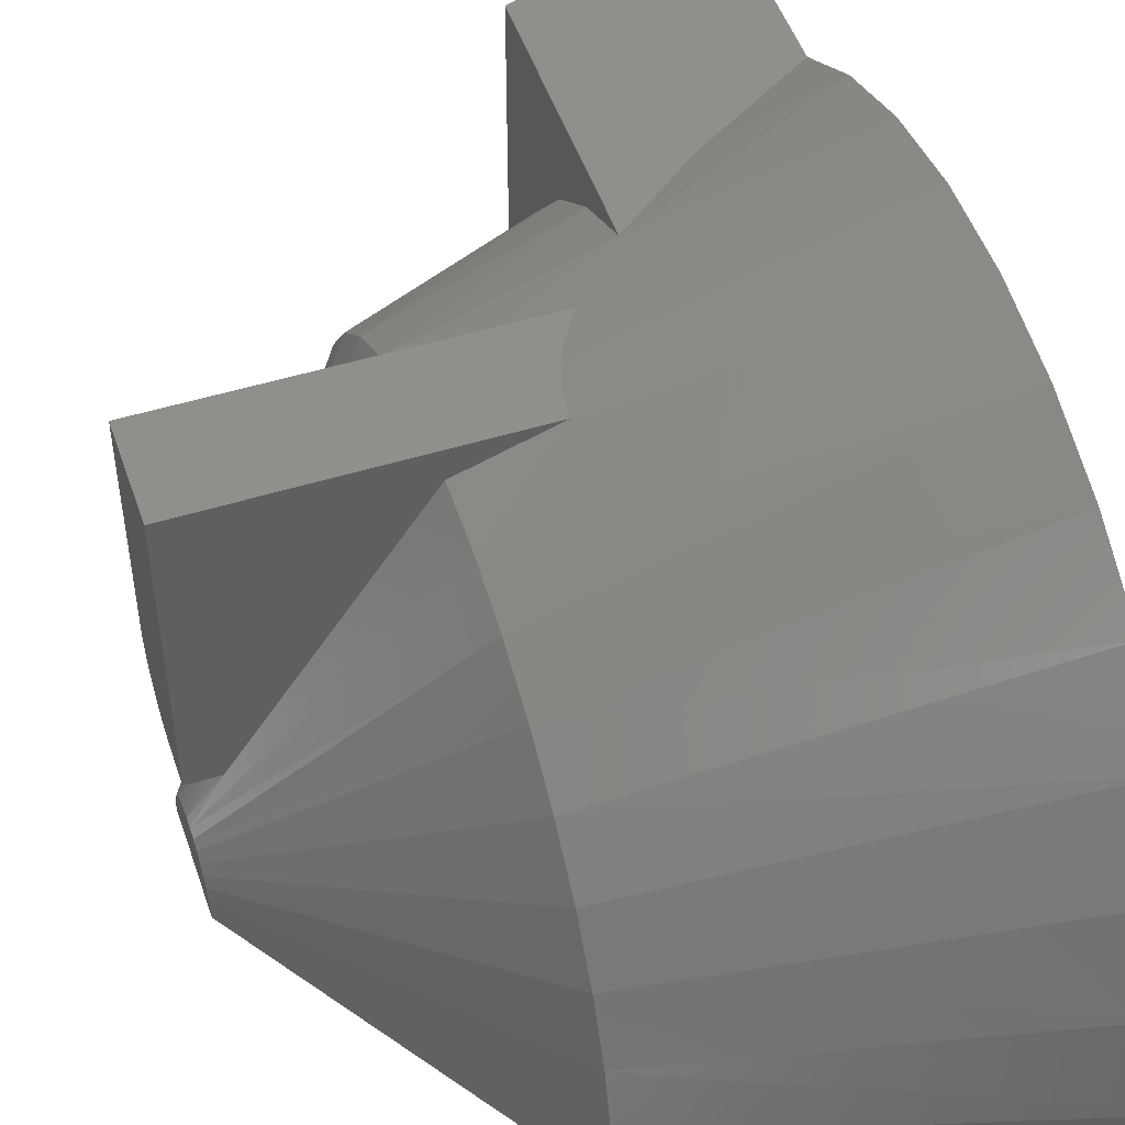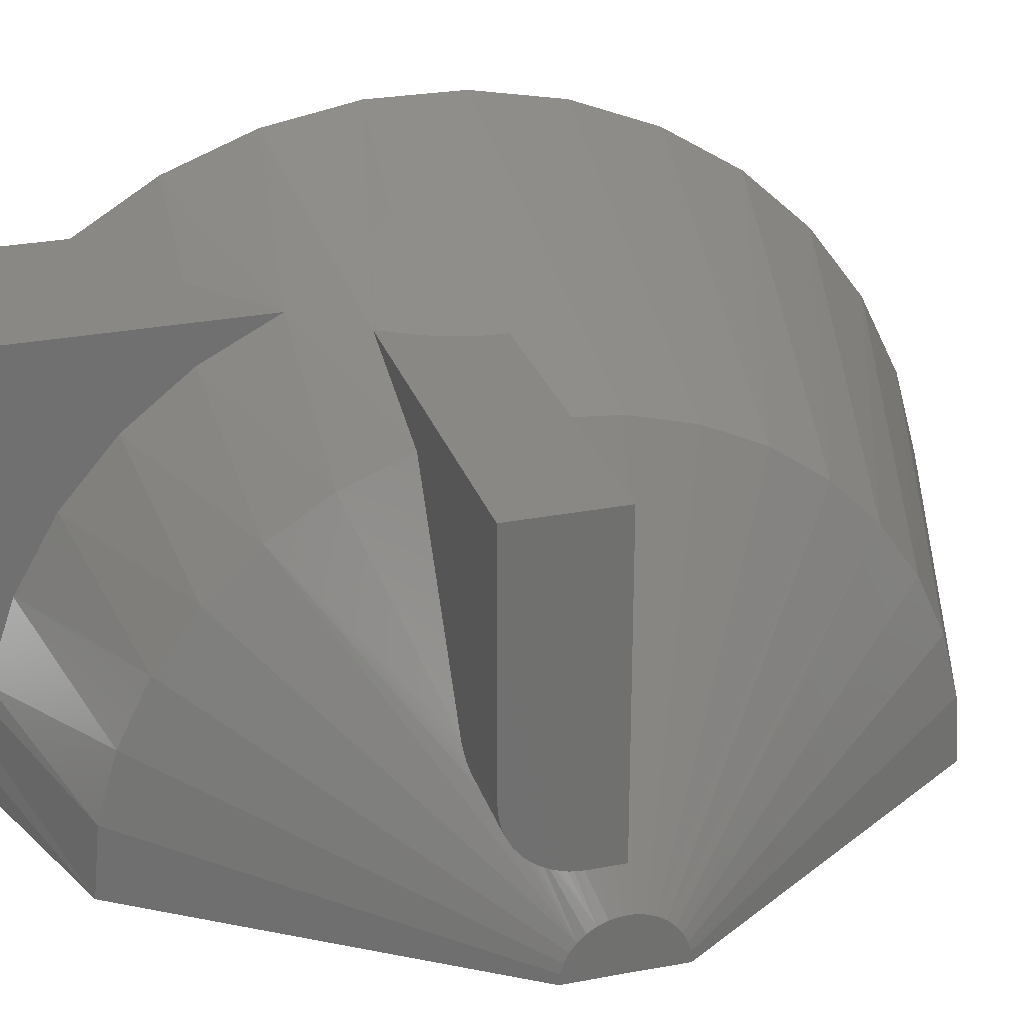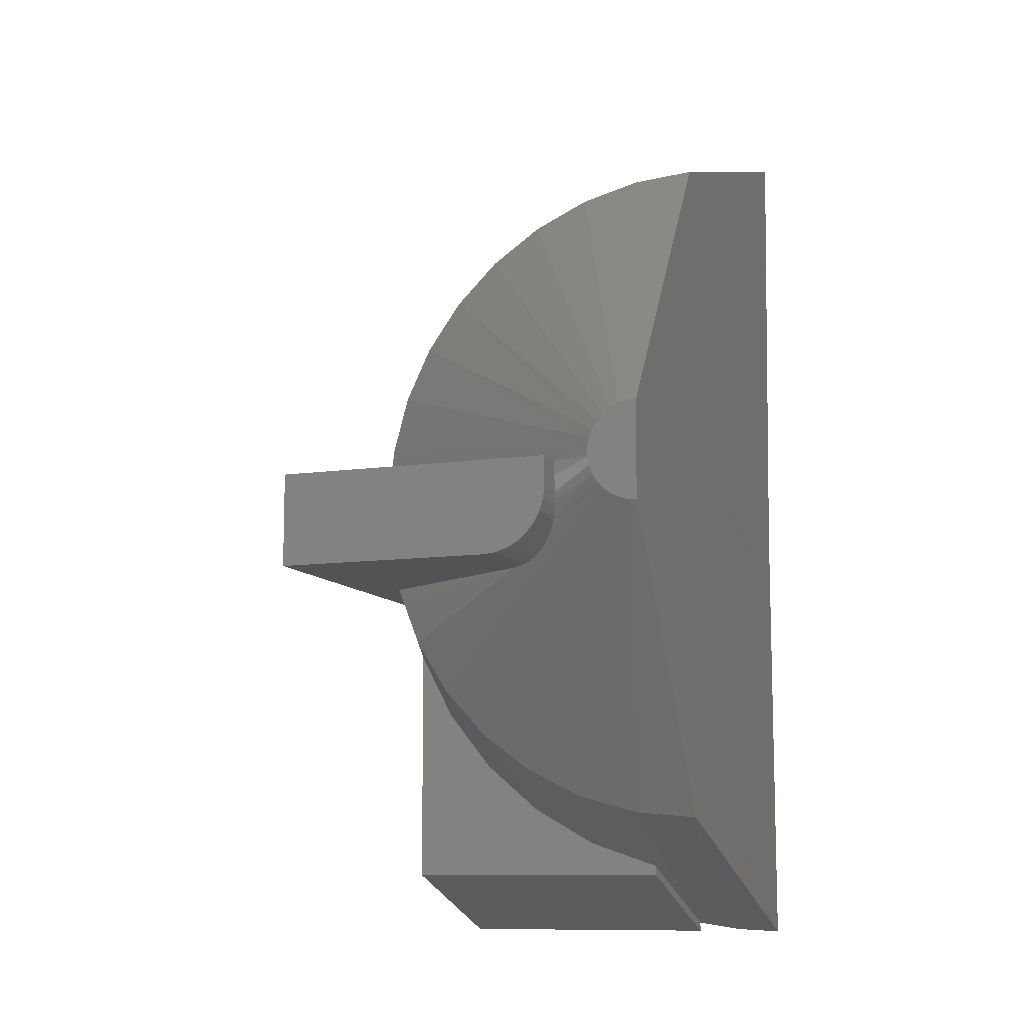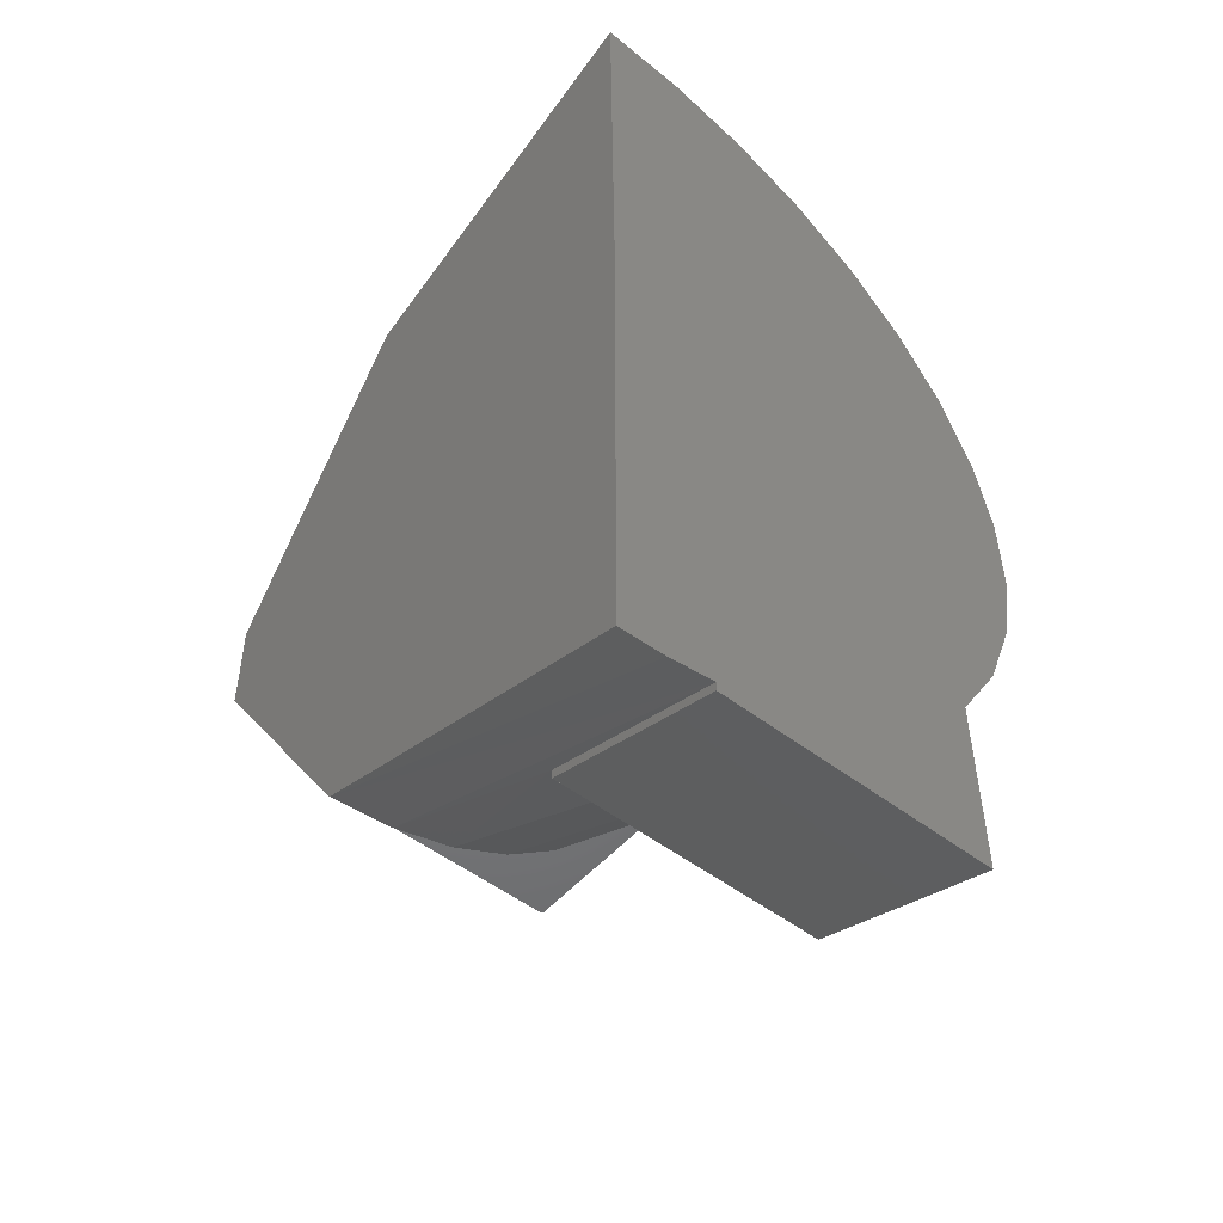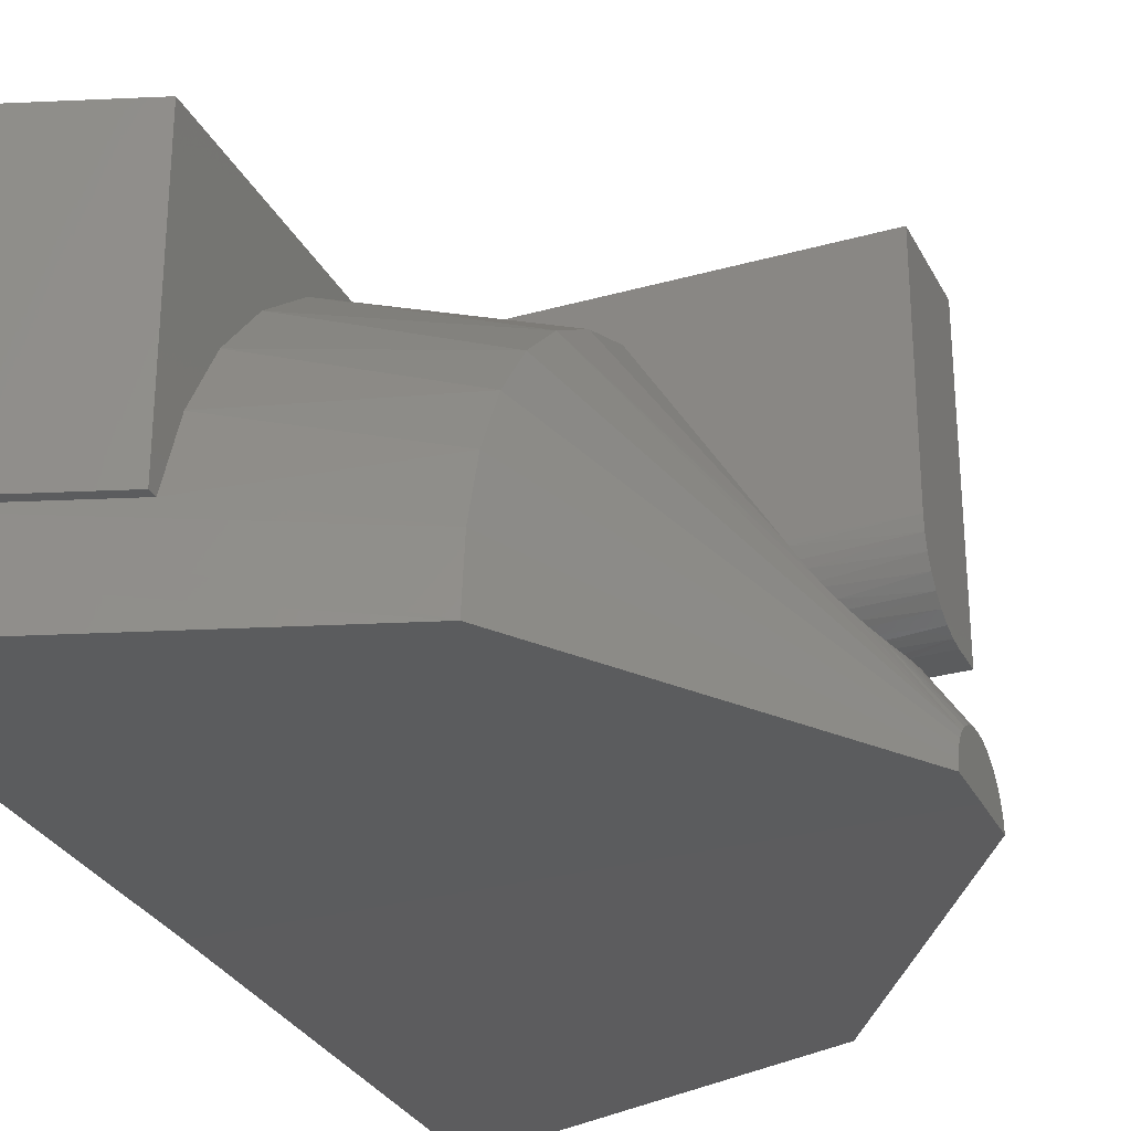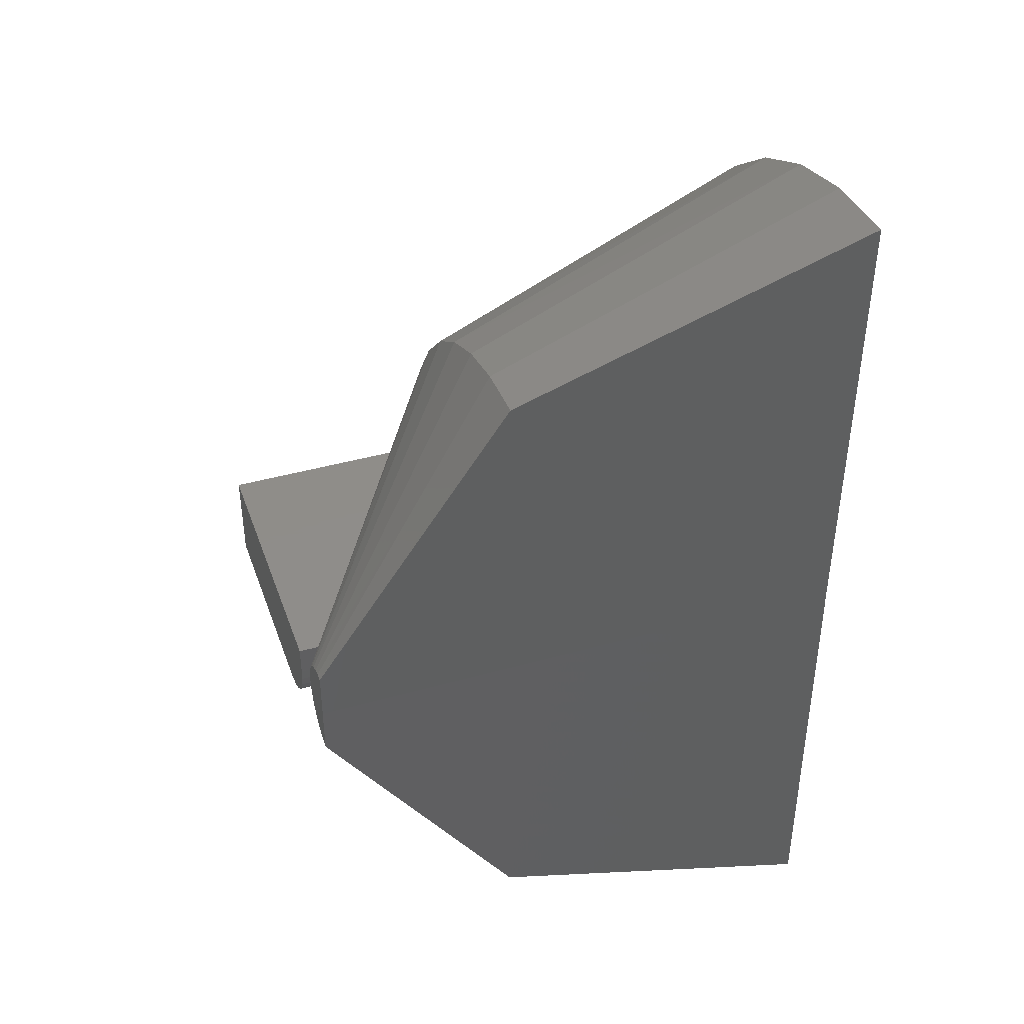
<metadata>
{"format":"stl","ext":"stl","renderer":"f3d","projection":"perspective","resolution":1024,"background":"white","views":[{"elev":50.1,"azim":161.3,"up":"+Z"},{"elev":27.3,"azim":73.3,"up":"+Z"},{"elev":-10.3,"azim":110.1,"up":"+Y"},{"elev":-51.2,"azim":-129.8,"up":"+Y"},{"elev":-29.1,"azim":22.8,"up":"+Z"},{"elev":41.6,"azim":161.2,"up":"+Y"}]}
</metadata>
<code>
# stl→obj: 100 verts, 196 faces
v 0.75 -0.03064 0.05954
v 0.7038 -0.05036 0.1254
v 0.7004 -0.05985 0.1269
v 0.695 -0.07114 0.1302
v 0.6911 -0.07796 0.133
v 0.75 -0.04112 0.05311
v 0.75 -0.007056 0.06612
v 0.7093 -0.021 0.125
v 0.75 -0.01915 0.06392
v 0.6582 -0.1155 0.1669
v 0.6545 -0.1182 0.1717
v 0.4835 -0.2791 0.3677
v 0.6464 -0.1229 0.1829
v 0.6405 -0.1255 0.1918
v 0.6319 -0.1275 0.2055
v 0.6287 -0.1276 0.2109
v 0.4835 -0.1276 0.4432
v 0.4835 -0.2069 0.4124
v 0.7061 -0.04169 0.125
v 0.7104 -0.001316 0.125
v 0.75 0.005238 0.06604
v 0.4835 0.07933 0.4537
v 0.4835 -0.001316 0.4608
v 0.75 -0.05023 0.04485
v 0.6857 -0.08613 0.1374
v 0.681 -0.09256 0.1417
v 0.6734 -0.1015 0.1492
v 0.6665 -0.1085 0.1569
v 0.4835 -0.342 0.3104
v 0.75 -0.05766 0.03506
v 0.4835 -0.4621 0
v 0.75 -0.06768 0
v 0.4835 -0.4543 0.08465
v 0.75 -0.06654 0.01224
v 0.4835 -0.4311 0.1664
v 0.75 -0.06316 0.02406
v 0.4835 -0.3932 0.2425
v 0.4835 0.3997 0.2271
v 0.75 0.05546 0.03436
v 0.4835 0.4332 0.1535
v 0.75 0.06082 0.0233
v 0.4835 0.4534 0.07505
v 0.75 0.06406 0.01144
v 0.4835 0.4595 -0.005677
v 0.75 0.06504 -0.0008176
v 0.4835 0.1575 0.4326
v 0.75 0.01731 0.0637
v 0.4835 0.2307 0.3981
v 0.75 0.02874 0.05917
v 0.4835 0.2968 0.3514
v 0.75 0.03914 0.05261
v 0.4835 0.3537 0.2938
v 0.75 0.04815 0.04425
v 0.75 -0.04169 0.125
v 0.75 -0.001316 0.125
v 0.75 -0.1276 0.2109
v 0.75 -0.126 0.1942
v 0.75 -0.1211 0.1781
v 0.75 -0.1131 0.1632
v 0.75 -0.1025 0.1502
v 0.75 -0.08944 0.1395
v 0.75 -0.07458 0.1315
v 0.75 -0.05846 0.1267
v 0.75 -0.001316 0.5
v 0.75 -0.1276 0.5
v 0.3206 -0.1276 0.5
v 0 -0.001316 0
v 0 0.6131 0.1074
v 5.551e-17 0.6223 -0.007684
v 0 -0.625 0.5
v 0 -0.3741 0.5
v 0 0.3794 0.494
v 0 0.4639 0.4154
v 0 0.5325 0.3226
v 0 0.5828 0.2187
v 0 -0.6123 0.125
v 0 -0.625 0.125
v 5.551e-17 -0.625 0
v 0 -0.6218 0.06282
v 0 0.2818 0.5557
v 0 -0.2756 0.5601
v 0 0.1746 0.5984
v 0 -0.1677 0.6011
v 0 0.06131 0.6205
v 0 -0.0541 0.6214
v 0.2526 -0.5382 0.125
v 0.2526 -0.5382 0.5
v 0.2526 -0.5252 0.125
v 0.2526 -0.4919 0.2223
v 0.2526 -0.4407 0.3114
v 0.2526 -0.3736 0.3892
v 0.2526 -0.2929 0.4529
v 0.2526 -0.2015 0.5
v 0.3672 -0.001316 0.5
v 0.1491 -0.2822 0.5
v 0.3642 -0.03306 0.5
v 0.3556 -0.06385 0.5
v 0.3465 -0.08517 0.5
v 0.3224 -0.1251 0.5
v 0.75 -0.001316 0
f 1 2 3
f 3 4 1
f 1 4 5
f 1 5 6
f 7 8 9
f 10 11 12
f 11 13 12
f 13 14 12
f 14 15 12
f 16 17 18
f 16 18 12
f 16 12 15
f 19 2 1
f 19 1 9
f 19 9 8
f 20 8 7
f 20 7 21
f 20 21 22
f 20 22 23
f 24 6 5
f 24 5 25
f 24 25 26
f 24 26 27
f 24 27 28
f 24 28 10
f 24 10 12
f 24 12 29
f 24 29 30
f 31 32 33
f 33 32 34
f 33 34 35
f 35 34 36
f 35 36 37
f 37 36 30
f 37 30 29
f 38 39 40
f 40 39 41
f 40 41 42
f 42 41 43
f 42 43 44
f 44 43 45
f 22 21 46
f 46 21 47
f 46 47 48
f 48 47 49
f 48 49 50
f 50 49 51
f 50 51 52
f 52 51 53
f 53 39 52
f 52 39 38
f 19 8 54
f 54 8 20
f 54 20 55
f 56 57 58
f 56 58 59
f 56 59 60
f 56 60 61
f 56 61 62
f 56 62 63
f 56 63 54
f 56 54 55
f 56 55 64
f 56 64 65
f 65 17 56
f 65 66 17
f 56 17 16
f 56 15 57
f 56 16 15
f 19 63 2
f 19 54 63
f 5 4 62
f 62 61 5
f 25 5 61
f 25 61 26
f 26 61 60
f 60 27 26
f 28 27 60
f 60 59 28
f 28 59 10
f 10 59 58
f 11 10 58
f 11 58 13
f 13 58 57
f 57 14 13
f 15 14 57
f 62 4 63
f 63 4 3
f 63 3 2
f 67 68 69
f 70 71 72
f 70 72 73
f 70 73 74
f 70 74 75
f 70 75 76
f 70 76 77
f 67 78 68
f 68 78 79
f 68 79 75
f 75 79 76
f 72 71 80
f 80 71 81
f 80 81 82
f 82 81 83
f 82 83 84
f 84 83 85
f 77 86 70
f 70 86 87
f 87 86 88
f 87 88 89
f 87 89 90
f 87 90 91
f 87 91 92
f 87 92 93
f 55 20 64
f 64 20 23
f 64 23 94
f 76 88 77
f 77 88 86
f 71 70 95
f 95 70 87
f 95 87 93
f 65 64 94
f 65 94 96
f 65 96 97
f 65 97 98
f 65 98 99
f 65 99 66
f 17 93 18
f 17 66 93
f 93 81 95
f 93 83 81
f 35 37 89
f 37 29 90
f 90 89 37
f 29 12 91
f 91 90 29
f 12 18 92
f 92 91 12
f 71 95 81
f 93 92 18
f 85 99 98
f 85 98 97
f 22 46 82
f 82 84 22
f 46 48 80
f 80 82 46
f 48 50 72
f 72 80 48
f 50 52 73
f 73 72 50
f 74 73 52
f 88 76 33
f 88 33 35
f 88 35 89
f 66 99 85
f 66 85 83
f 66 83 93
f 44 69 42
f 42 69 68
f 42 68 40
f 40 68 75
f 40 75 38
f 38 75 74
f 38 74 52
f 33 76 31
f 31 76 79
f 31 79 78
f 23 22 94
f 94 22 84
f 94 84 96
f 96 84 85
f 96 85 97
f 69 44 45
f 69 45 100
f 69 100 67
f 78 67 100
f 78 100 32
f 78 32 31
f 45 34 100
f 34 32 100
f 43 34 45
f 53 24 39
f 6 24 53
f 51 6 53
f 1 6 51
f 49 1 51
f 9 1 49
f 47 9 49
f 7 9 47
f 21 7 47
f 24 30 39
f 39 30 36
f 39 36 41
f 41 36 34
f 41 34 43

</code>
